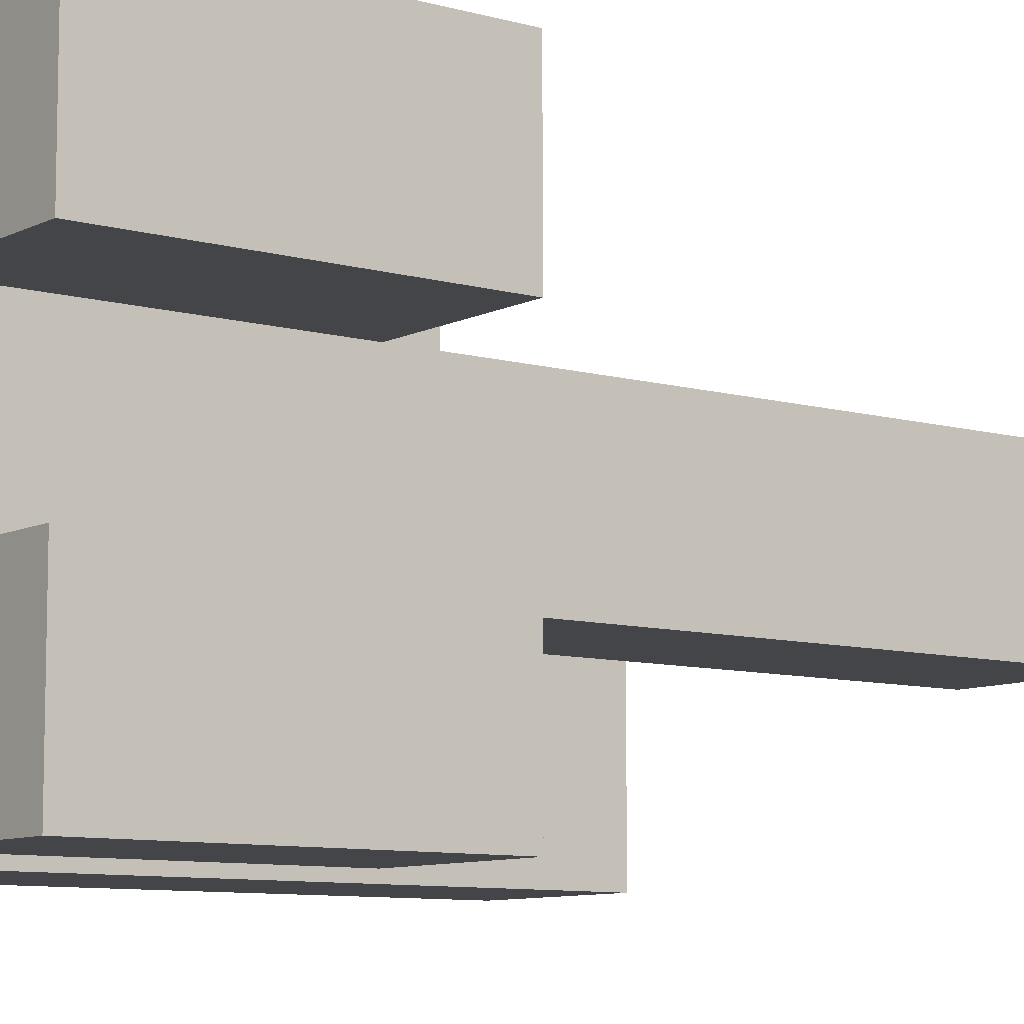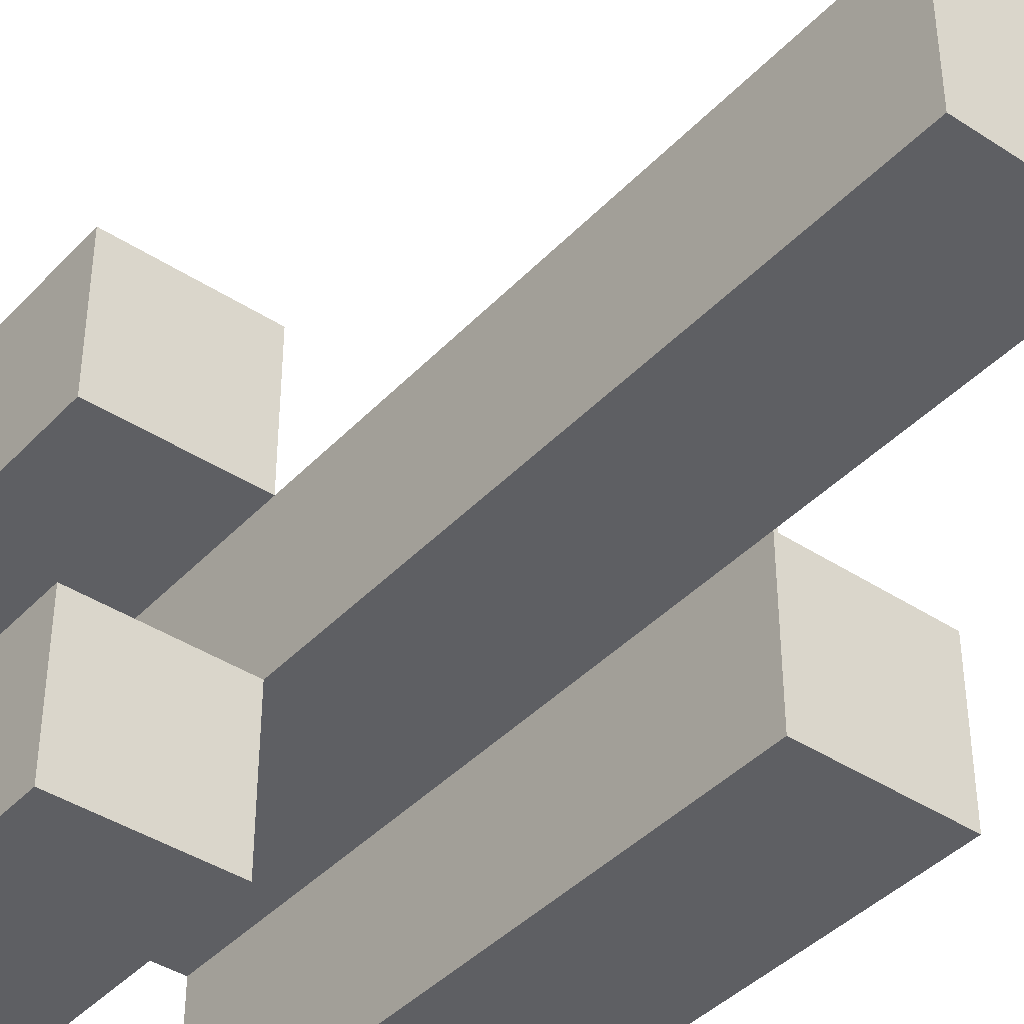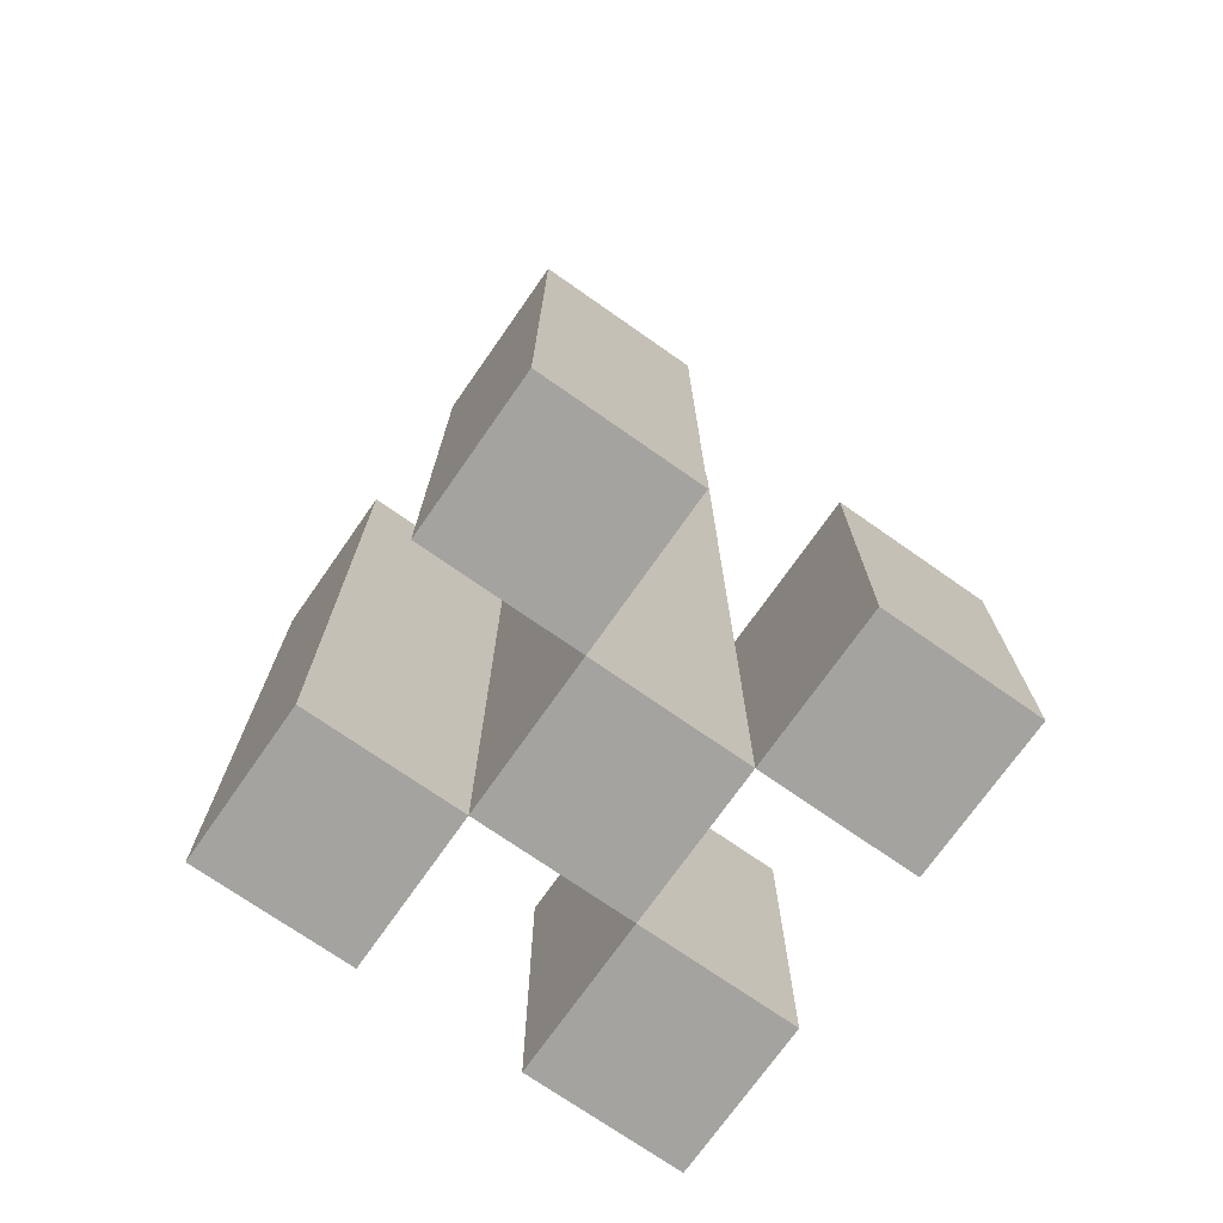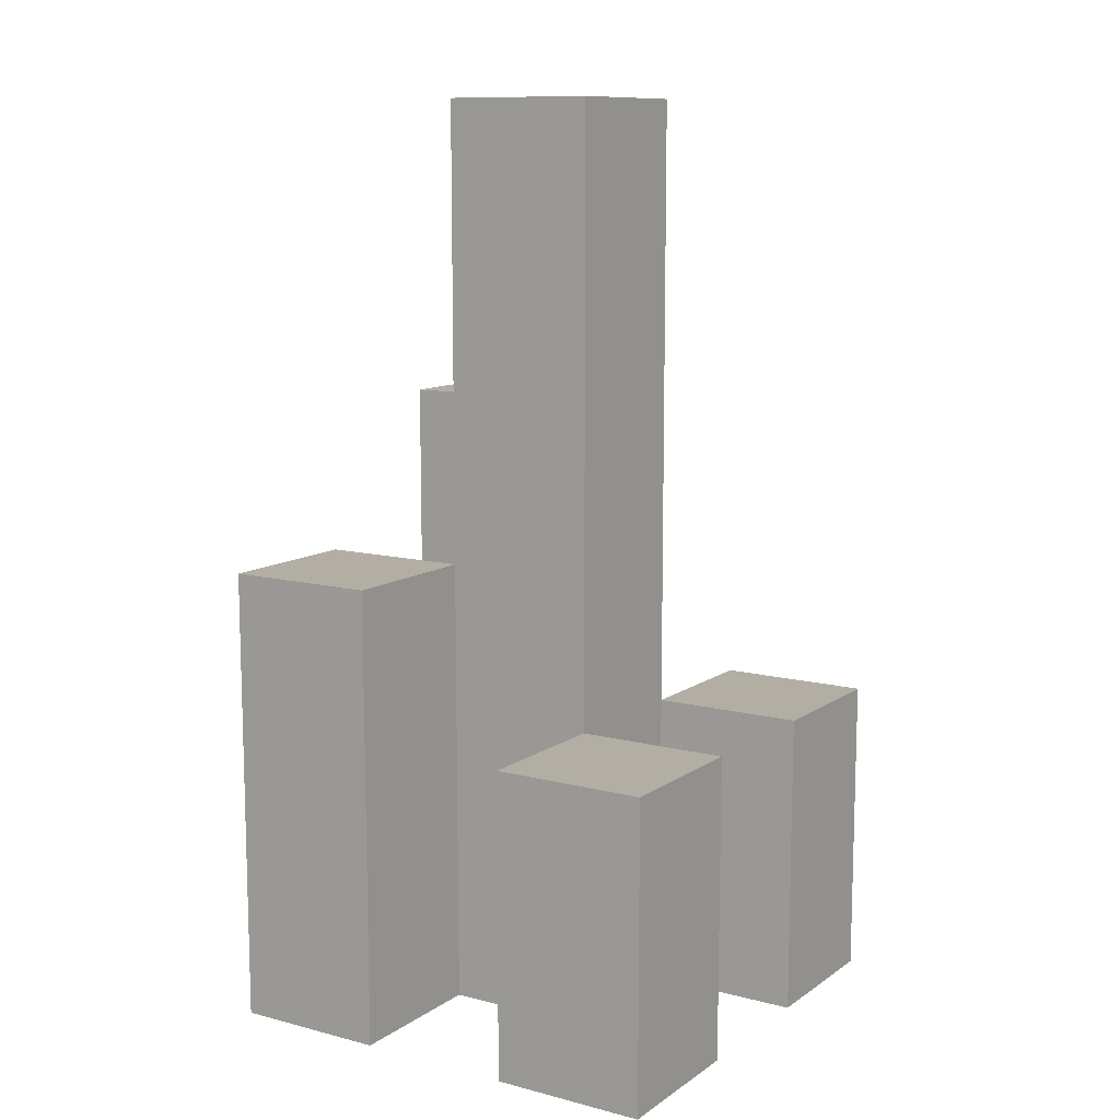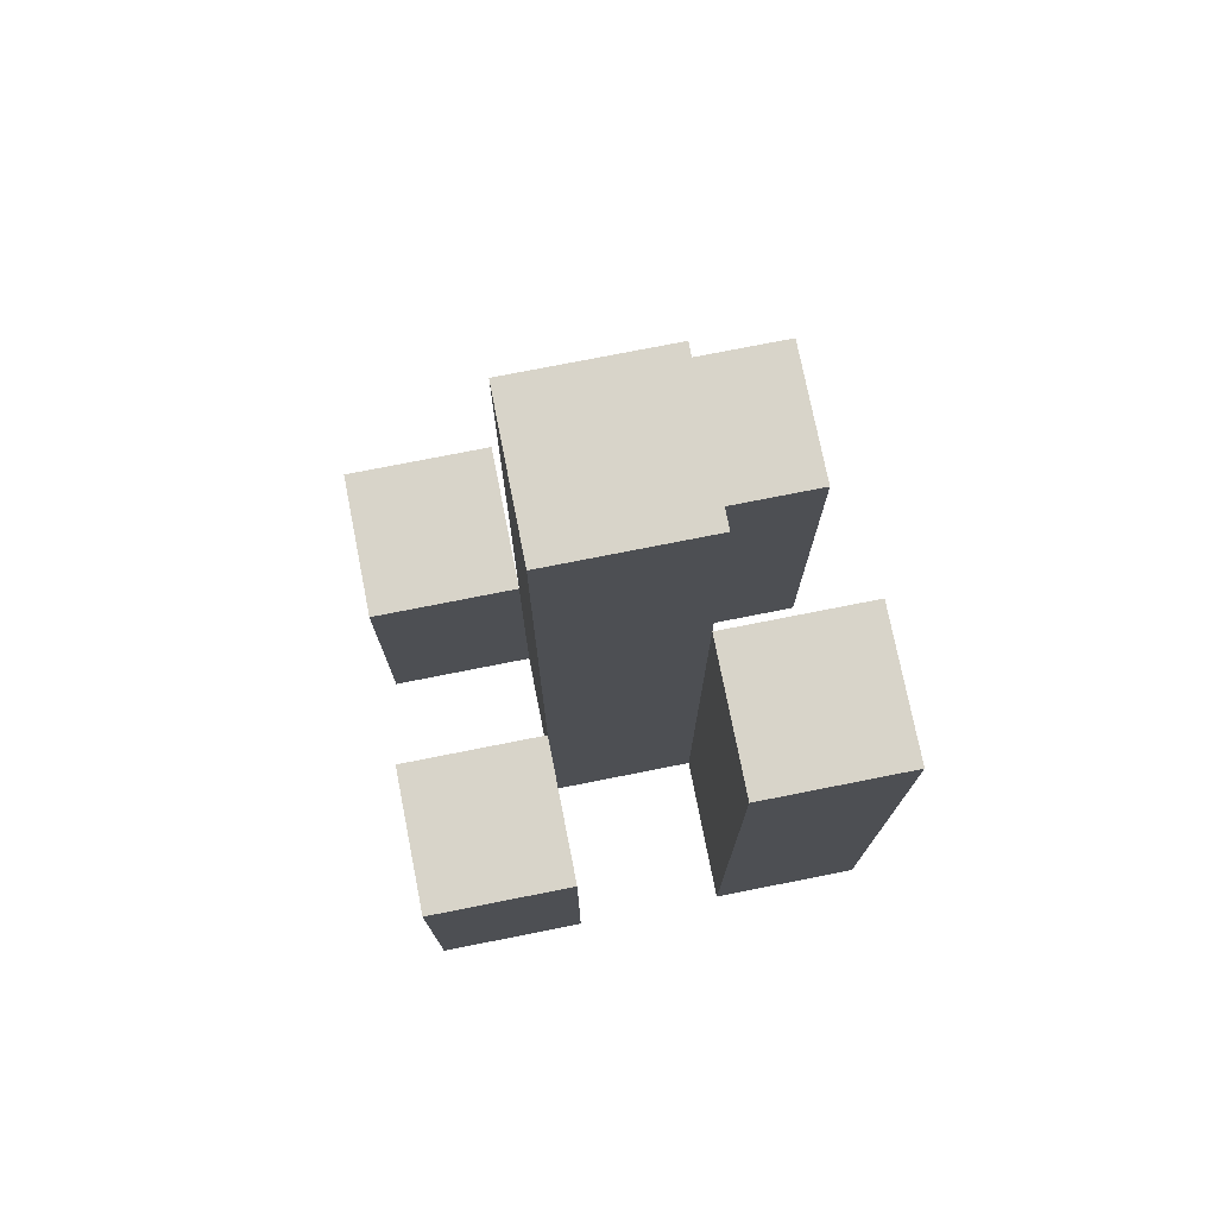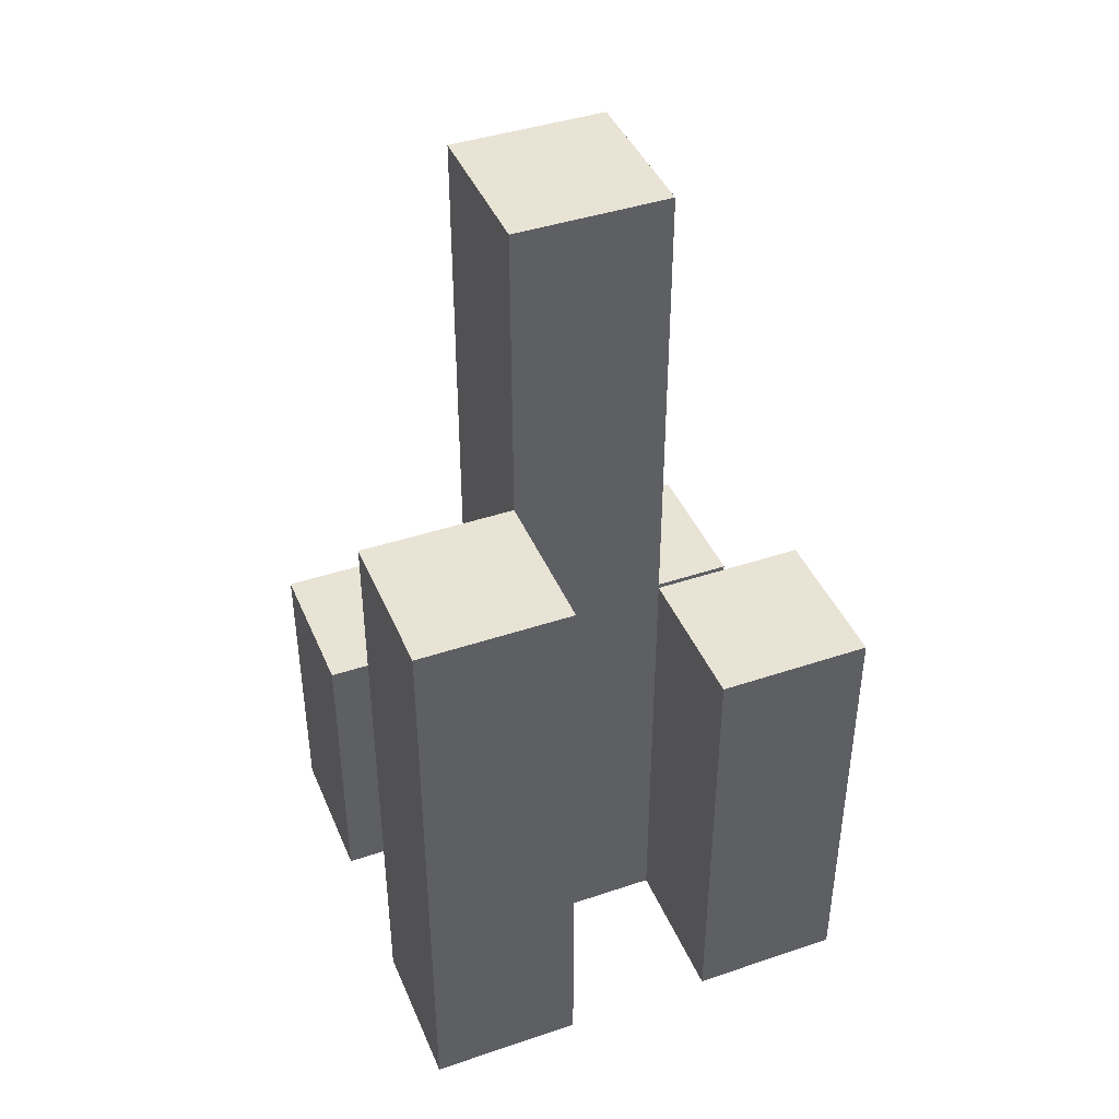
<metadata>
{"format":"obj","ext":"obj","renderer":"f3d","projection":"perspective","resolution":1024,"background":"white","views":[{"elev":-8.8,"azim":52.8,"up":"+Z"},{"elev":-40.9,"azim":141.4,"up":"+Z"},{"elev":-73.0,"azim":-35.0,"up":"+Y"},{"elev":10.9,"azim":32.4,"up":"+Y"},{"elev":75.5,"azim":168.8,"up":"+Y"},{"elev":42.3,"azim":-111.9,"up":"+Y"}]}
</metadata>
<code>
o
v 6.3 0.9 14.3
v 6.3 0.9 14.4
v 6.3 0.9 14.5
v 6.3 0.9 14.6
v 6.3 1 14.3
v 6.3 1 14.4
v 6.3 1 14.5
v 6.3 1 14.6
v 6.3 1.1 14.3
v 6.3 1.1 14.4
v 6.3 1.1 14.5
v 6.3 1.1 14.6
v 6.2 0.9 14.4
v 6.2 0.9 14.5
v 6.2 1 14.4
v 6.2 1 14.5
v 6.2 1.1 14.4
v 6.2 1.1 14.5
v 6.2 1.4 14.4
v 6.2 1.4 14.5
v 6.2 1.5 14.4
v 6.2 1.5 14.5
v 6.1 0.9 14.3
v 6.1 0.9 14.4
v 6.1 0.9 14.5
v 6.1 0.9 14.6
v 6.1 1.1 14.5
v 6.1 1.1 14.6
v 6.1 1.2 14.3
v 6.1 1.2 14.4
v 6.1 1.2 14.5
v 6.1 1.2 14.6
v 6.1 1.3 14.3
v 6.1 1.3 14.4
v 6.2 0.9 14.3
v 6.2 0.9 14.4
v 6.2 0.9 14.5
v 6.2 0.9 14.6
v 6.2 1 14.3
v 6.2 1 14.4
v 6.2 1 14.5
v 6.2 1 14.6
v 6.2 1.1 14.3
v 6.2 1.1 14.4
v 6.2 1.1 14.5
v 6.2 1.1 14.6
v 6.1 0.9 14.4
v 6.1 0.9 14.5
v 6.1 1.1 14.5
v 6.1 1.2 14.4
v 6.1 1.2 14.5
v 6.1 1.3 14.4
v 6.1 1.4 14.4
v 6.1 1.4 14.5
v 6.1 1.5 14.4
v 6.1 1.5 14.5
v 6 0.9 14.3
v 6 0.9 14.4
v 6 0.9 14.5
v 6 0.9 14.6
v 6 1.1 14.5
v 6 1.1 14.6
v 6 1.2 14.3
v 6 1.2 14.4
v 6 1.2 14.5
v 6 1.2 14.6
v 6 1.3 14.3
v 6 1.3 14.4
v 6.3 0.9 14.3
v 6.3 1 14.3
v 6.3 1.1 14.3
v 6.2 0.9 14.3
v 6.2 1 14.3
v 6.2 1.1 14.3
v 6.1 0.9 14.3
v 6.1 1.2 14.3
v 6.1 1.3 14.3
v 6 0.9 14.3
v 6 1.2 14.3
v 6 1.3 14.3
v 6.2 0.9 14.4
v 6.2 1 14.4
v 6.2 1.1 14.4
v 6.2 1.4 14.4
v 6.2 1.5 14.4
v 6.1 0.9 14.4
v 6.1 1.2 14.4
v 6.1 1.3 14.4
v 6.1 1.4 14.4
v 6.1 1.5 14.4
v 6.3 0.9 14.5
v 6.3 1 14.5
v 6.3 1.1 14.5
v 6.2 0.9 14.5
v 6.2 1 14.5
v 6.2 1.1 14.5
v 6.1 0.9 14.5
v 6.1 1.1 14.5
v 6.1 1.2 14.5
v 6 0.9 14.5
v 6 1.1 14.5
v 6 1.2 14.5
v 6.3 0.9 14.4
v 6.3 1 14.4
v 6.3 1.1 14.4
v 6.2 0.9 14.4
v 6.2 1 14.4
v 6.2 1.1 14.4
v 6.1 0.9 14.4
v 6.1 1.2 14.4
v 6.1 1.3 14.4
v 6 0.9 14.4
v 6 1.2 14.4
v 6 1.3 14.4
v 6.2 0.9 14.5
v 6.2 1 14.5
v 6.2 1.1 14.5
v 6.2 1.4 14.5
v 6.2 1.5 14.5
v 6.1 0.9 14.5
v 6.1 1.1 14.5
v 6.1 1.2 14.5
v 6.1 1.4 14.5
v 6.1 1.5 14.5
v 6.3 0.9 14.6
v 6.3 1 14.6
v 6.3 1.1 14.6
v 6.2 0.9 14.6
v 6.2 1 14.6
v 6.2 1.1 14.6
v 6.1 0.9 14.6
v 6.1 1.1 14.6
v 6.1 1.2 14.6
v 6 0.9 14.6
v 6 1.1 14.6
v 6 1.2 14.6
v 6.3 0.9 14.3
v 6.2 0.9 14.3
v 6.1 0.9 14.3
v 6 0.9 14.3
v 6.3 0.9 14.4
v 6.2 0.9 14.4
v 6.1 0.9 14.4
v 6 0.9 14.4
v 6.3 0.9 14.5
v 6.2 0.9 14.5
v 6.1 0.9 14.5
v 6 0.9 14.5
v 6.3 0.9 14.6
v 6.2 0.9 14.6
v 6.1 0.9 14.6
v 6 0.9 14.6
v 6.3 1.1 14.3
v 6.2 1.1 14.3
v 6.3 1.1 14.4
v 6.2 1.1 14.4
v 6.3 1.1 14.5
v 6.2 1.1 14.5
v 6.3 1.1 14.6
v 6.2 1.1 14.6
v 6.1 1.2 14.5
v 6 1.2 14.5
v 6.1 1.2 14.6
v 6 1.2 14.6
v 6.1 1.3 14.3
v 6 1.3 14.3
v 6.1 1.3 14.4
v 6 1.3 14.4
v 6.2 1.5 14.4
v 6.1 1.5 14.4
v 6.2 1.5 14.5
v 6.1 1.5 14.5
f 5 2 1
f 6 2 5
f 7 4 3
f 8 4 7
f 9 6 5
f 10 6 9
f 11 8 7
f 12 8 11
f 15 14 13
f 16 14 15
f 17 16 15
f 18 16 17
f 19 18 17
f 20 18 19
f 21 20 19
f 22 20 21
f 27 26 25
f 28 26 27
f 29 24 23
f 30 24 29
f 31 28 27
f 32 28 31
f 33 30 29
f 34 30 33
f 35 36 39
f 39 36 40
f 37 38 41
f 41 38 42
f 39 40 43
f 43 40 44
f 41 42 45
f 45 42 46
f 47 48 49
f 47 49 50
f 50 49 51
f 50 51 52
f 52 51 53
f 53 51 54
f 53 54 55
f 55 54 56
f 59 60 61
f 61 60 62
f 57 58 63
f 63 58 64
f 61 62 65
f 65 62 66
f 63 64 67
f 67 64 68
f 72 70 69
f 73 71 70
f 73 70 72
f 74 71 73
f 78 76 75
f 79 77 76
f 79 76 78
f 80 77 79
f 86 82 81
f 86 83 82
f 86 84 83
f 87 84 86
f 88 84 87
f 89 85 84
f 89 84 88
f 90 85 89
f 94 92 91
f 95 93 92
f 95 92 94
f 96 93 95
f 100 98 97
f 101 99 98
f 101 98 100
f 102 99 101
f 103 104 106
f 104 105 107
f 106 104 107
f 107 105 108
f 109 110 112
f 110 111 113
f 112 110 113
f 113 111 114
f 115 116 120
f 116 117 120
f 117 118 120
f 120 118 121
f 121 118 122
f 118 119 123
f 122 118 123
f 123 119 124
f 125 126 128
f 126 127 129
f 128 126 129
f 129 127 130
f 131 132 134
f 132 133 135
f 134 132 135
f 135 133 136
f 141 138 137
f 142 138 141
f 143 140 139
f 144 140 143
f 146 143 142
f 147 143 146
f 149 146 145
f 150 146 149
f 151 148 147
f 152 148 151
f 153 154 155
f 155 154 156
f 157 158 159
f 159 158 160
f 161 162 163
f 163 162 164
f 165 166 167
f 167 166 168
f 169 170 171
f 171 170 172

</code>
